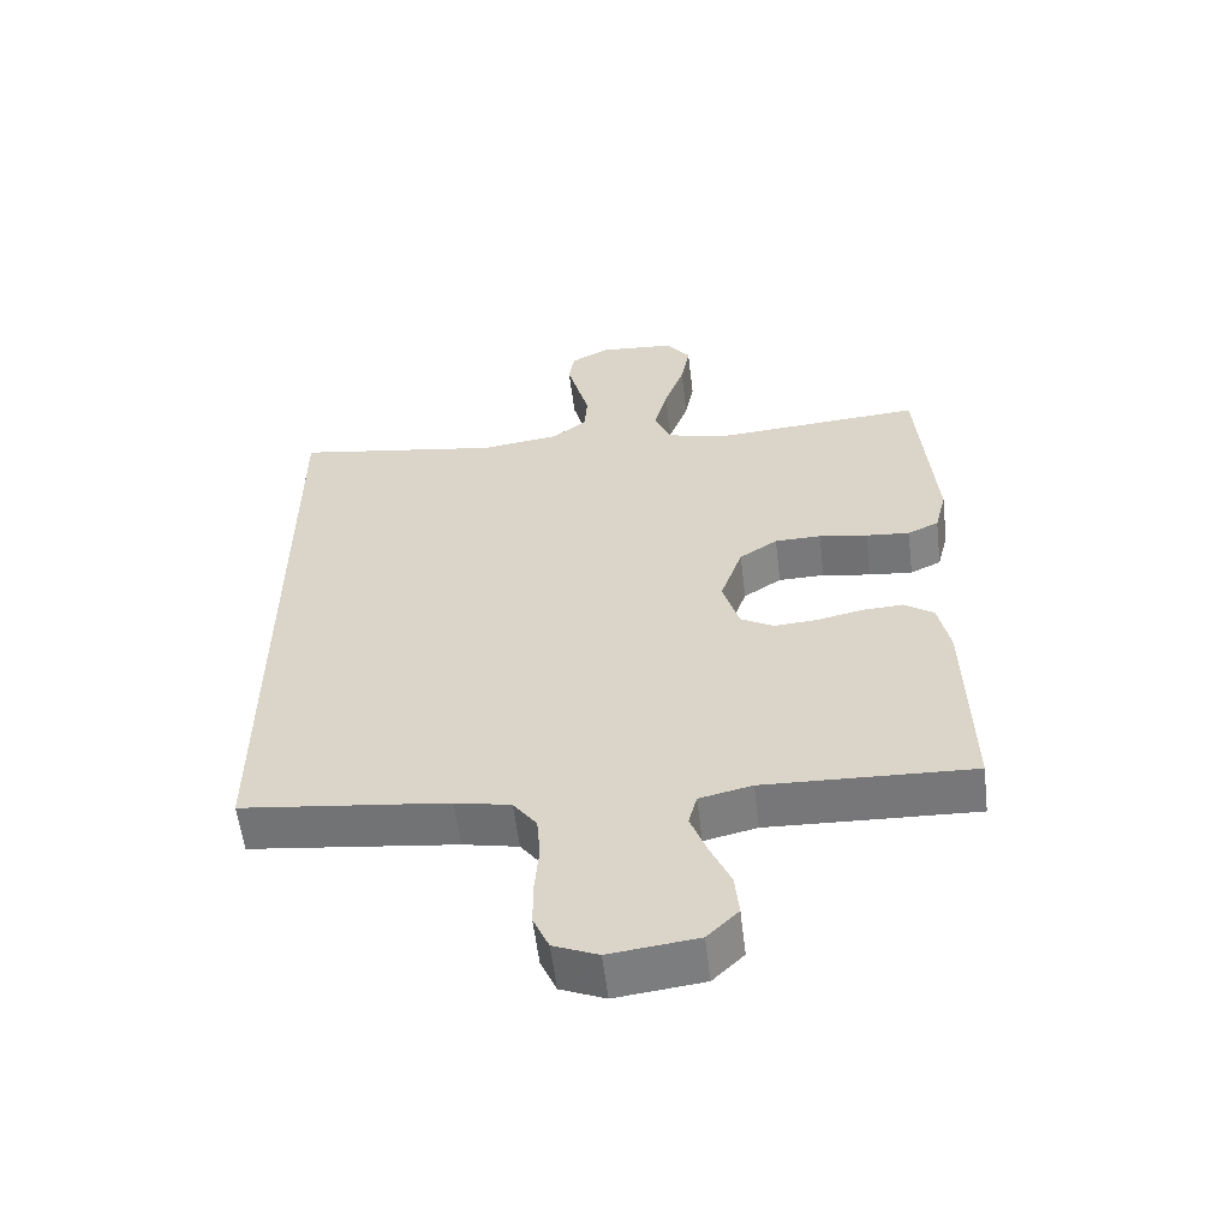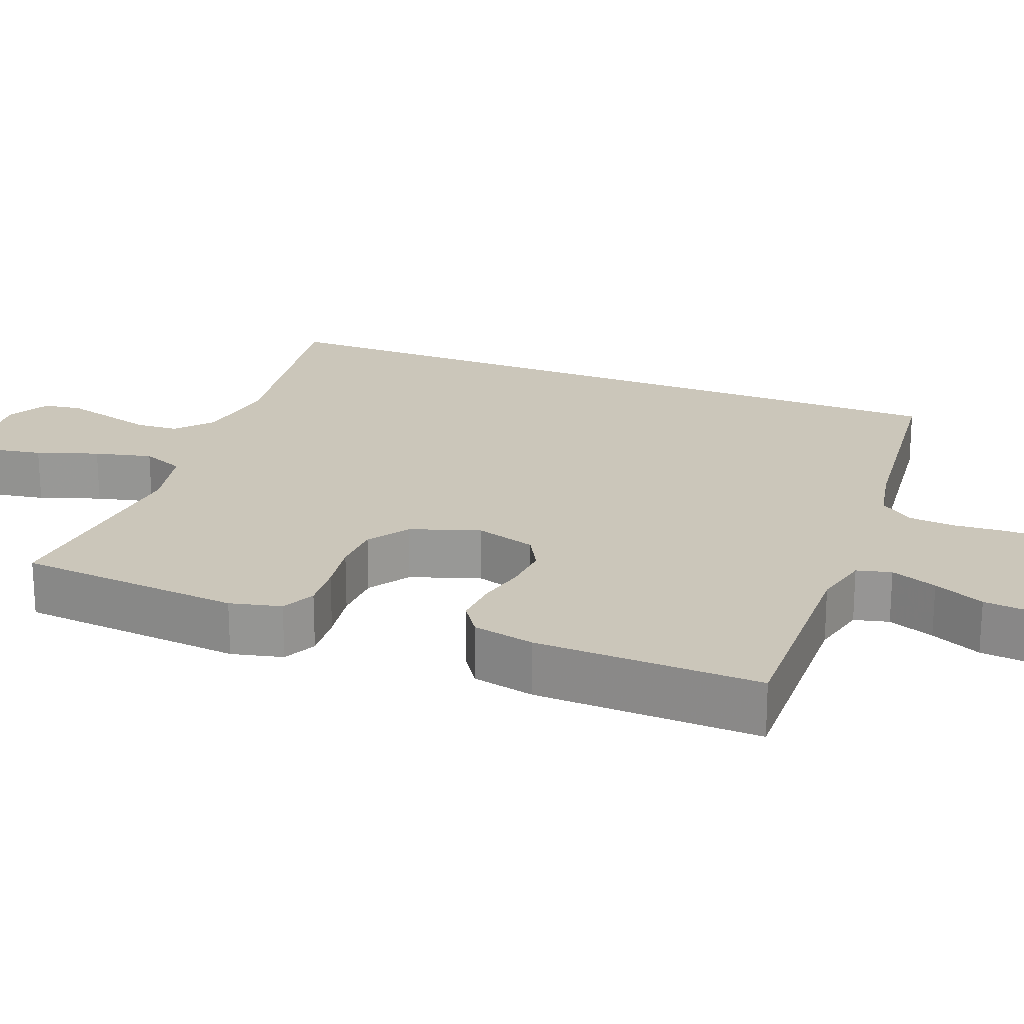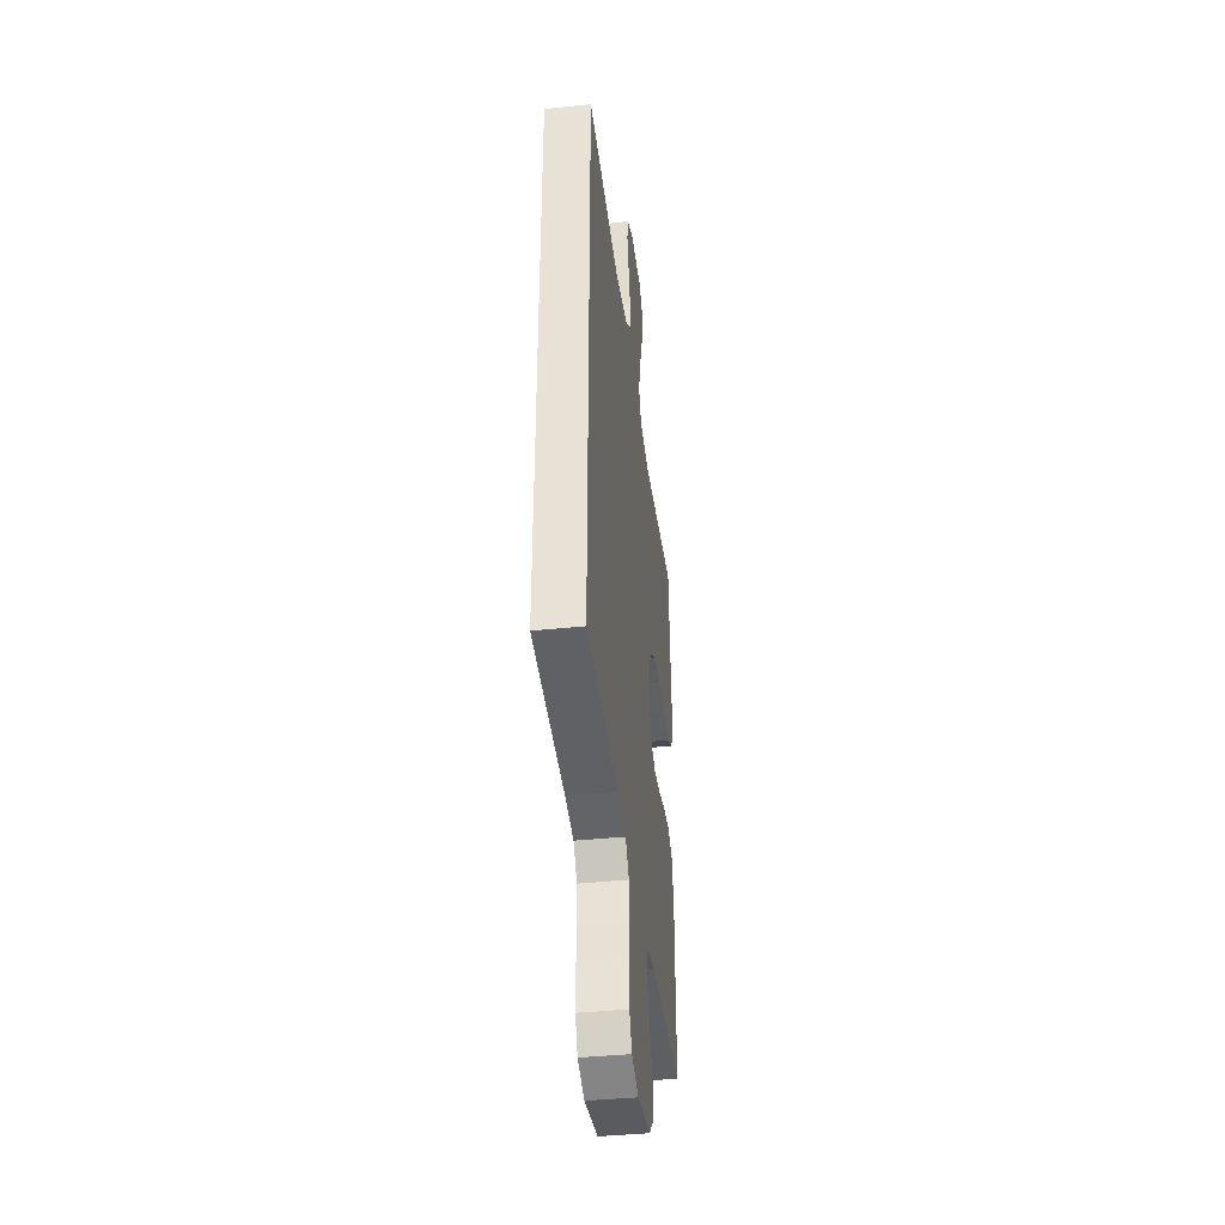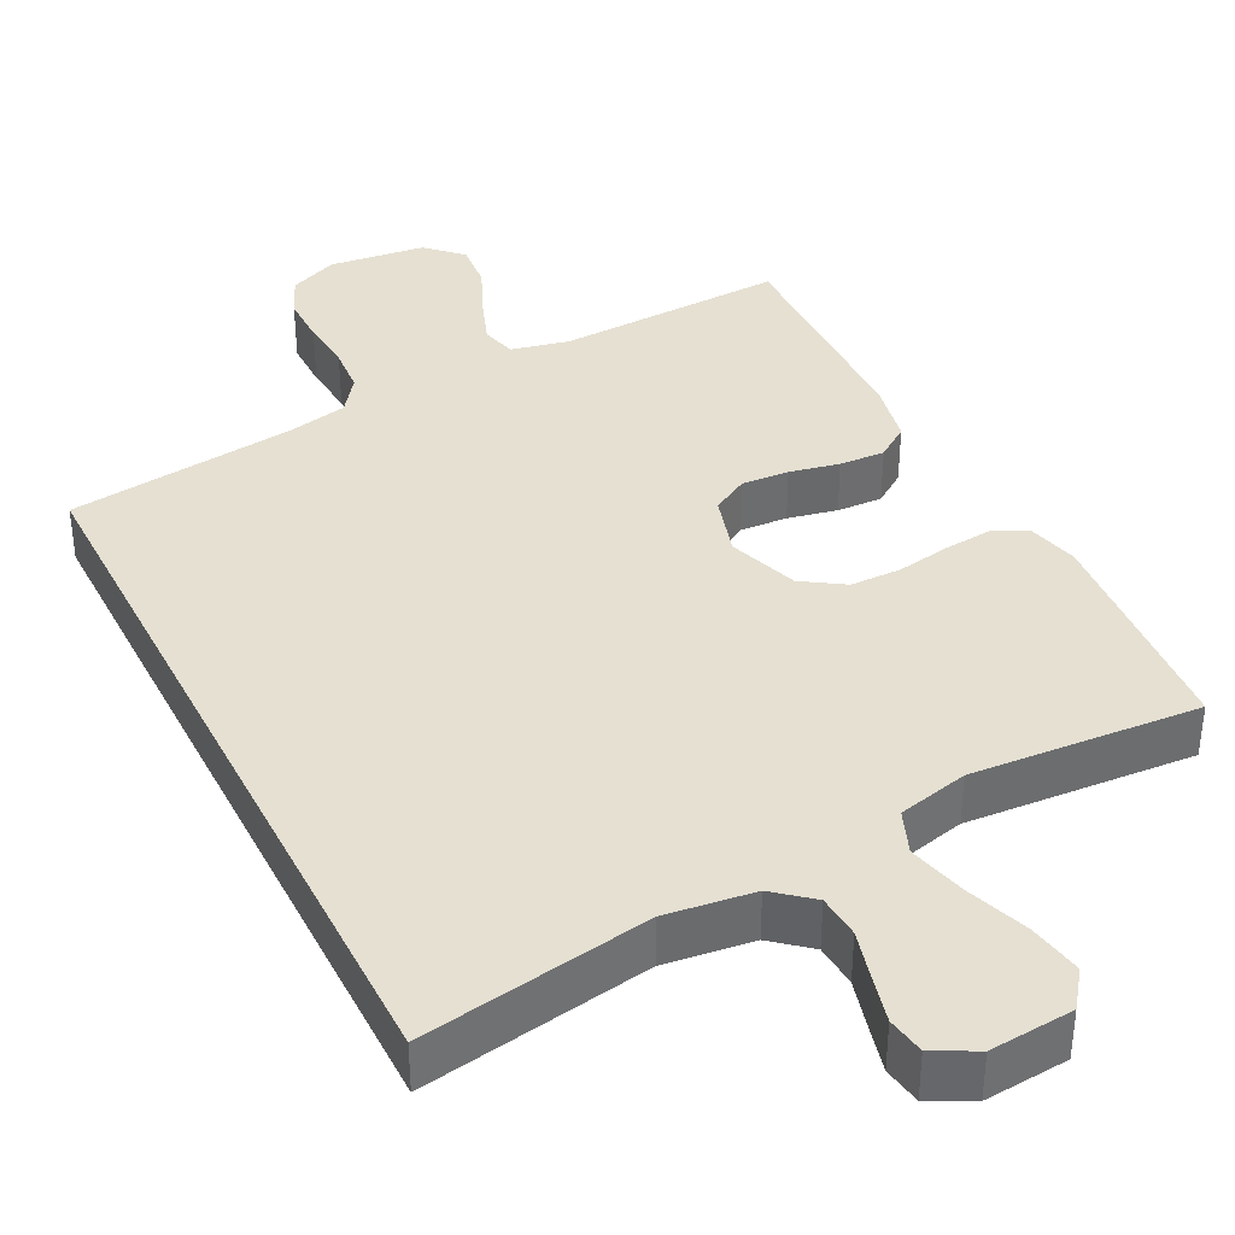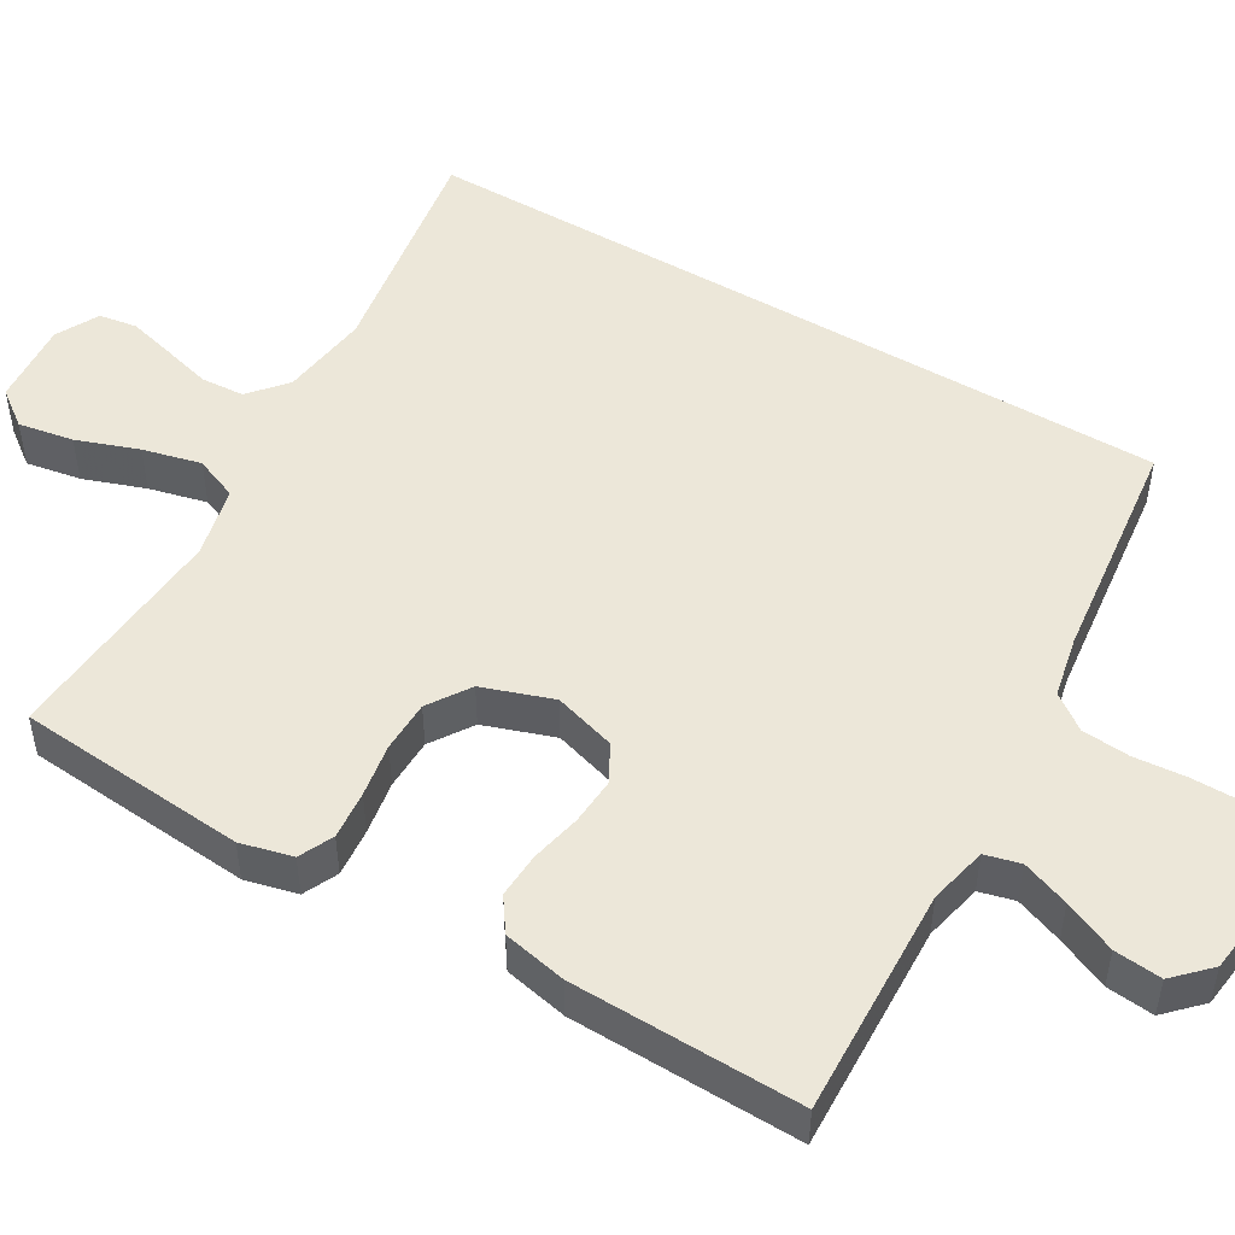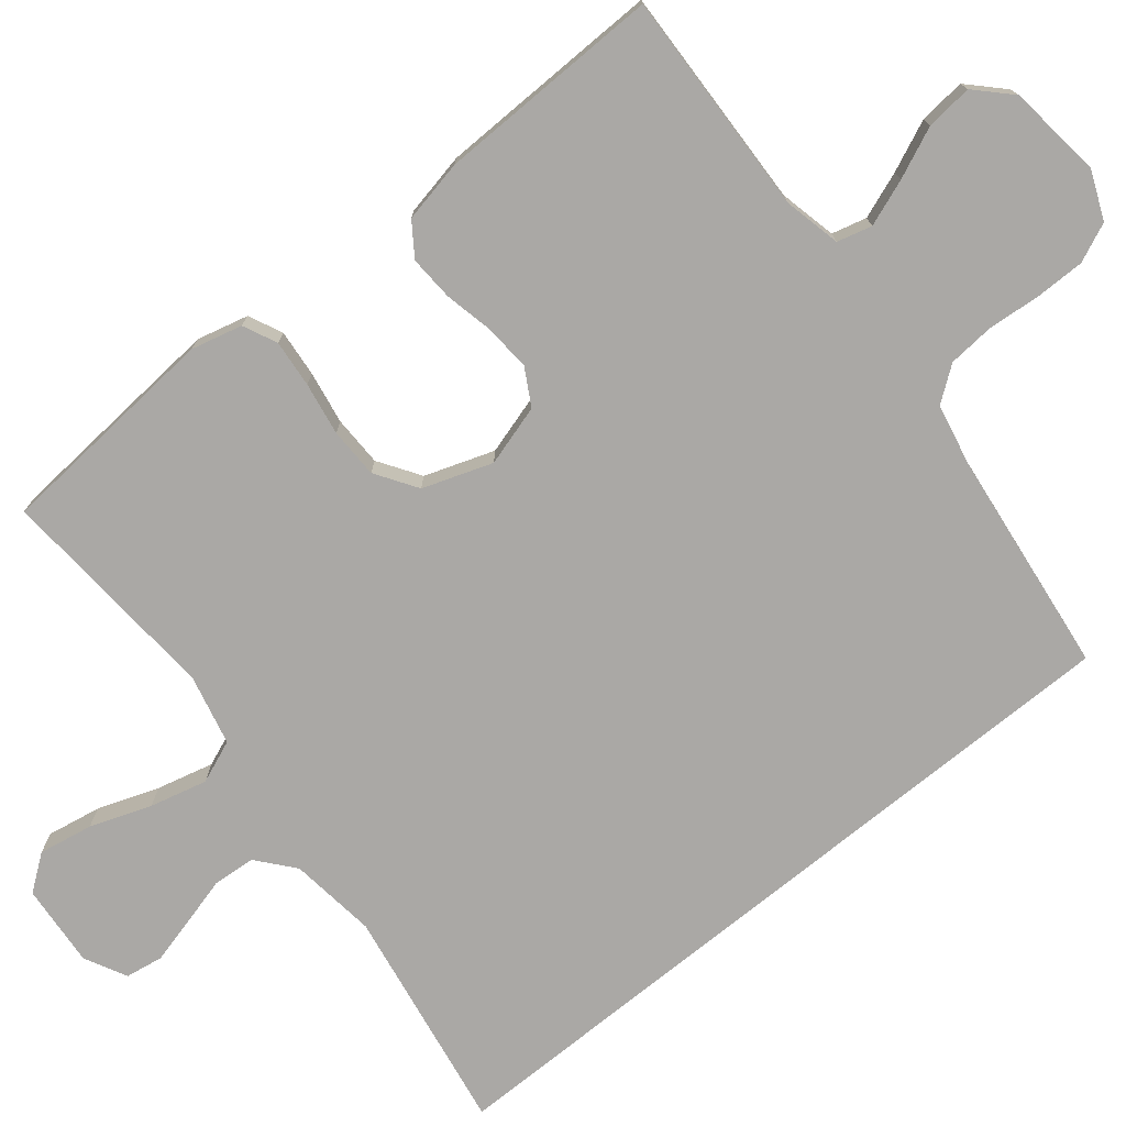
<metadata>
{"format":"obj","ext":"obj","renderer":"f3d","projection":"perspective","resolution":1024,"background":"white","views":[{"elev":-57.7,"azim":6.9,"up":"+Z"},{"elev":21.2,"azim":111.9,"up":"+Y"},{"elev":-39.6,"azim":-82.5,"up":"+Z"},{"elev":37.7,"azim":-26.9,"up":"+Y"},{"elev":50.0,"azim":120.7,"up":"+Y"},{"elev":-75.2,"azim":129.1,"up":"+Y"}]}
</metadata>
<code>
v 0.5 0.07 -0.5
v 0.2 0.07 -0.488
v 0.124 0.07 -0.505
v 0.112 0.07 -0.551
v 0.135 0.07 -0.613
v 0.165 0.07 -0.681
v 0.171 0.07 -0.743
v 0.126 0.07 -0.787
v 0 0.07 -0.802
v -0.064 0.07 -0.775
v -0.087 0.07 -0.723
v -0.087 0.07 -0.657
v -0.081 0.07 -0.587
v -0.086 0.07 -0.525
v -0.12 0.07 -0.479
v -0.2 0.07 -0.462
v -0.5 0.07 -0.425
v -0.5 0.07 0.576
v -0.2 0.07 0.526
v -0.084 0.07 0.541
v -0.035 0.07 0.582
v -0.031 0.07 0.639
v -0.048 0.07 0.702
v -0.064 0.07 0.764
v -0.056 0.07 0.814
v 0 0.07 0.843
v 0.11 0.07 0.834
v 0.145 0.07 0.787
v 0.132 0.07 0.715
v 0.103 0.07 0.634
v 0.084 0.07 0.558
v 0.107 0.07 0.501
v 0.2 0.07 0.479
v 0.5 0.07 0.5
v 0.524 0.07 0.2
v 0.507 0.07 0.132
v 0.462 0.07 0.111
v 0.399 0.07 0.117
v 0.329 0.07 0.129
v 0.262 0.07 0.128
v 0.207 0.07 0.092
v 0.175 0.07 0
v 0.199 0.07 -0.081
v 0.247 0.07 -0.108
v 0.309 0.07 -0.104
v 0.374 0.07 -0.09
v 0.434 0.07 -0.087
v 0.477 0.07 -0.117
v 0.494 0.07 -0.2
v 0.5 0 -0.5
v 0.2 0 -0.488
v 0.124 0 -0.505
v 0.112 0 -0.551
v 0.135 0 -0.613
v 0.165 0 -0.681
v 0.171 0 -0.743
v 0.126 0 -0.787
v 0 0 -0.802
v -0.064 0 -0.775
v -0.087 0 -0.723
v -0.087 0 -0.657
v -0.081 0 -0.587
v -0.086 0 -0.525
v -0.12 0 -0.479
v -0.2 0 -0.462
v -0.5 0 -0.425
v -0.5 0 0.576
v -0.2 0 0.526
v -0.084 0 0.541
v -0.035 0 0.582
v -0.031 0 0.639
v -0.048 0 0.702
v -0.064 0 0.764
v -0.056 0 0.814
v 0 0 0.843
v 0.11 0 0.834
v 0.145 0 0.787
v 0.132 0 0.715
v 0.103 0 0.634
v 0.084 0 0.558
v 0.107 0 0.501
v 0.2 0 0.479
v 0.5 0 0.5
v 0.524 0 0.2
v 0.507 0 0.132
v 0.462 0 0.111
v 0.399 0 0.117
v 0.329 0 0.129
v 0.262 0 0.128
v 0.207 0 0.092
v 0.175 0 0
v 0.199 0 -0.081
v 0.247 0 -0.108
v 0.309 0 -0.104
v 0.374 0 -0.09
v 0.434 0 -0.087
v 0.477 0 -0.117
v 0.494 0 -0.2
f 48 49 1 2
f 45 46 47 48
f 44 45 48 2
f 43 44 2 3
f 42 43 3 4
f 36 37 38 39
f 36 39 40
f 33 34 35 36
f 32 33 36 40
f 27 28 29 30
f 27 30 31
f 26 27 31
f 25 26 31
f 22 23 24 25
f 22 25 31 32
f 16 17 18 19
f 15 16 19 20
f 14 15 20 21
f 10 11 12 13
f 5 6 7 8
f 4 5 8 9
f 42 4 9 10
f 22 32 40 41
f 22 41 42
f 14 21 22 42
f 10 13 14 42
f 51 50 98 97
f 97 96 95 94
f 51 97 94 93
f 52 51 93 92
f 53 52 92 91
f 88 87 86 85
f 89 88 85
f 85 84 83 82
f 89 85 82 81
f 79 78 77 76
f 80 79 76
f 80 76 75
f 80 75 74
f 74 73 72 71
f 81 80 74 71
f 68 67 66 65
f 69 68 65 64
f 70 69 64 63
f 62 61 60 59
f 57 56 55 54
f 58 57 54 53
f 59 58 53 91
f 90 89 81 71
f 91 90 71
f 91 71 70 63
f 91 63 62 59
f 1 50 51 2
f 2 51 52 3
f 3 52 53 4
f 4 53 54 5
f 5 54 55 6
f 6 55 56 7
f 7 56 57 8
f 8 57 58 9
f 9 58 59 10
f 10 59 60 11
f 11 60 61 12
f 12 61 62 13
f 13 62 63 14
f 14 63 64 15
f 15 64 65 16
f 16 65 66 17
f 17 66 67 18
f 18 67 68 19
f 19 68 69 20
f 20 69 70 21
f 21 70 71 22
f 22 71 72 23
f 23 72 73 24
f 24 73 74 25
f 25 74 75 26
f 26 75 76 27
f 27 76 77 28
f 28 77 78 29
f 29 78 79 30
f 30 79 80 31
f 31 80 81 32
f 32 81 82 33
f 33 82 83 34
f 34 83 84 35
f 35 84 85 36
f 36 85 86 37
f 37 86 87 38
f 38 87 88 39
f 39 88 89 40
f 40 89 90 41
f 41 90 91 42
f 42 91 92 43
f 43 92 93 44
f 44 93 94 45
f 45 94 95 46
f 46 95 96 47
f 47 96 97 48
f 48 97 98 49
f 49 98 50 1

</code>
